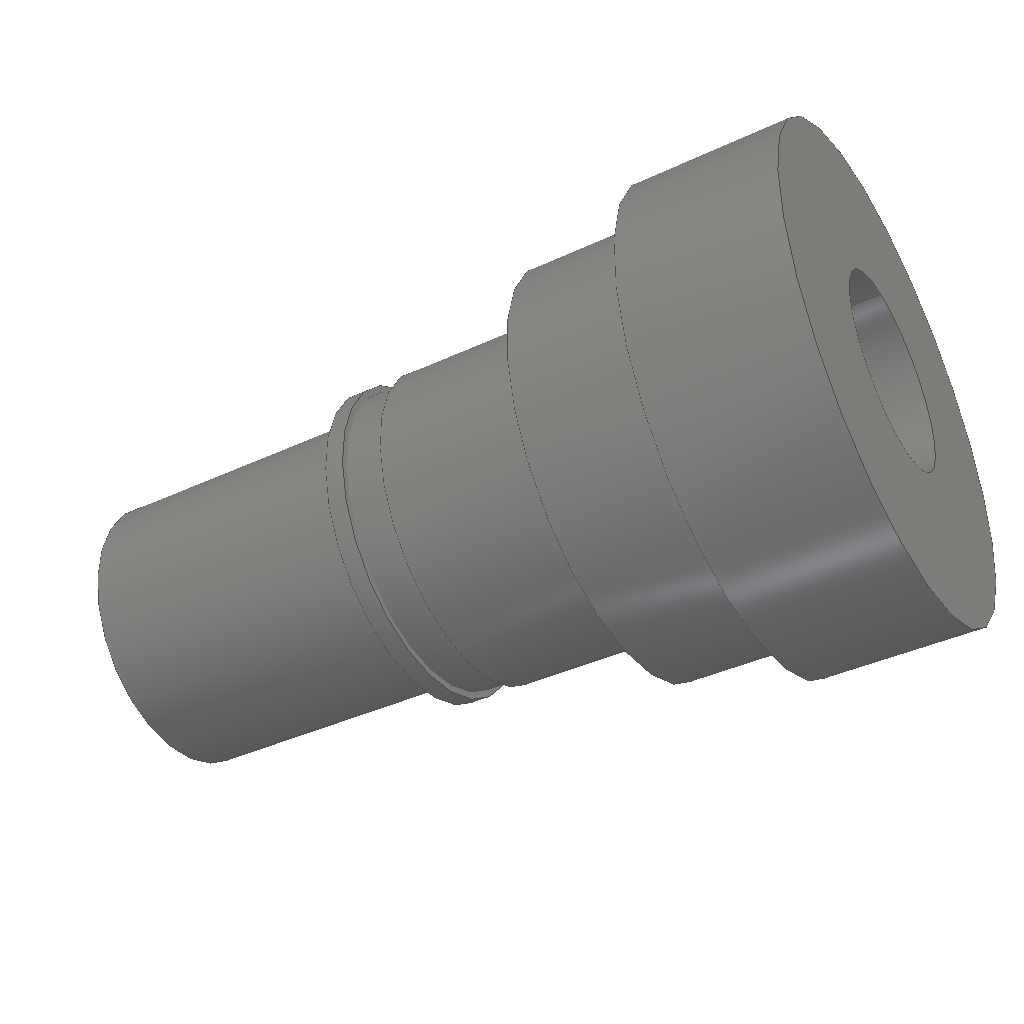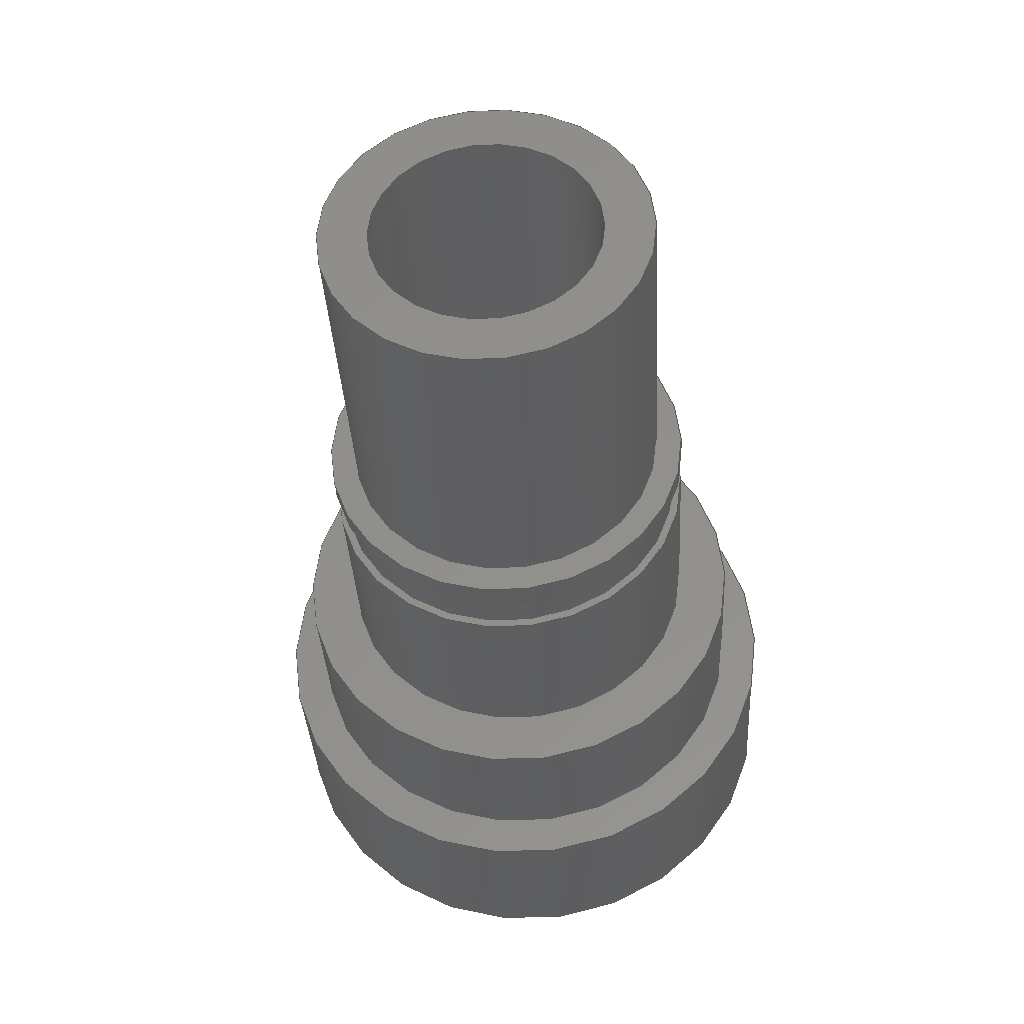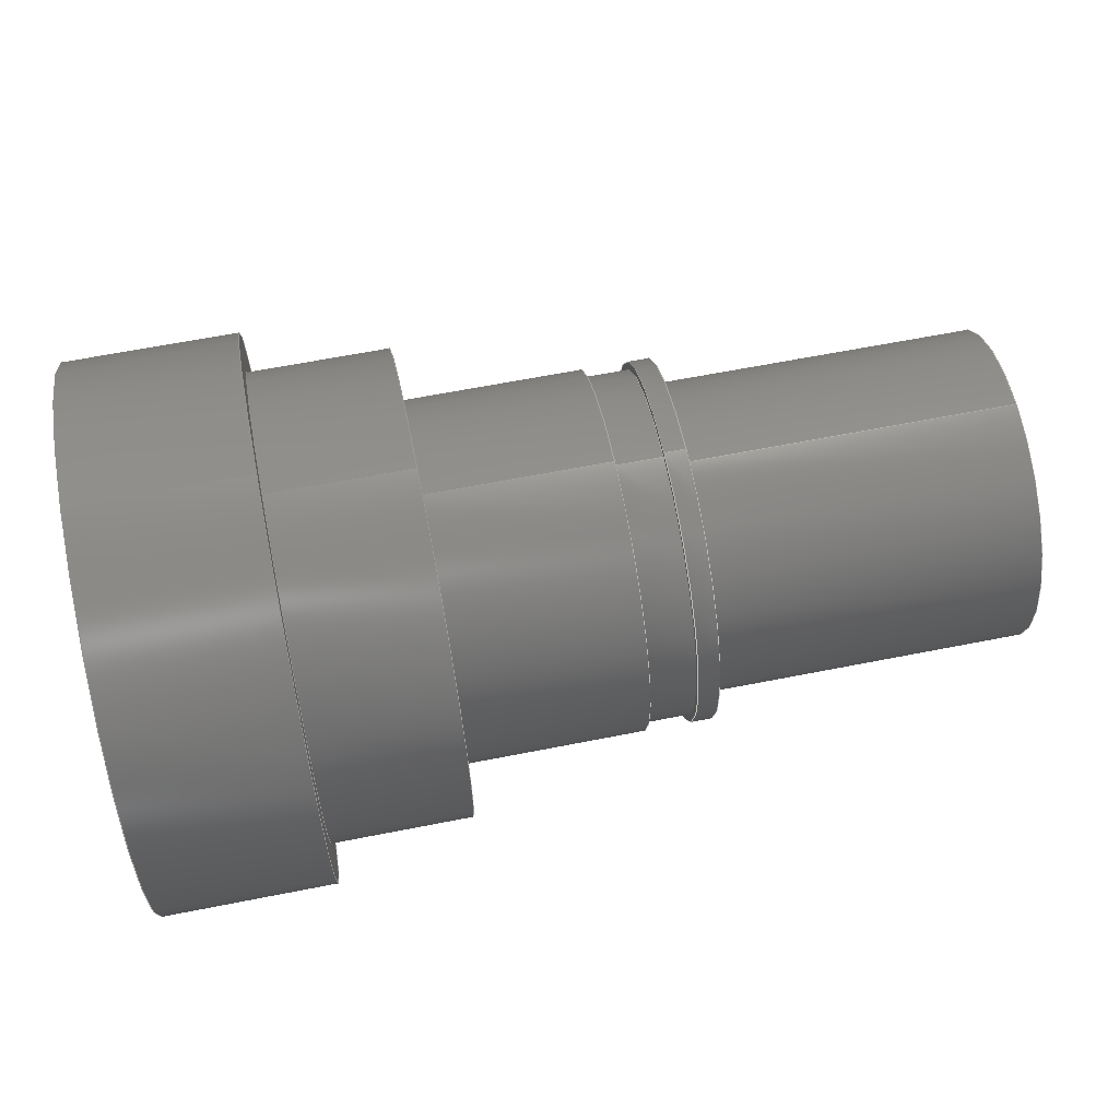
<metadata>
{"format":"step","ext":"step","renderer":"f3d","projection":"perspective","resolution":1024,"background":"white","views":[{"elev":-39.8,"azim":30.1,"up":"+Z"},{"elev":-35.9,"azim":-86.9,"up":"+Y"},{"elev":63.5,"azim":168.7,"up":"+Z"}]}
</metadata>
<code>
ISO-10303-21;
DATA;
#1=MECHANICAL_DESIGN_GEOMETRIC_PRESENTATION_REPRESENTATION('',(#4),#341);
#2=SHAPE_REPRESENTATION_RELATIONSHIP('SRR','None',#348,#3);
#3=ADVANCED_BREP_SHAPE_REPRESENTATION('',(#5),#340);
#4=STYLED_ITEM('',(#357),#5);
#5=MANIFOLD_SOLID_BREP('Body1',#181);
#6=LINE('',#297,#13);
#7=LINE('',#307,#14);
#8=LINE('',#314,#15);
#9=LINE('',#317,#16);
#10=LINE('',#327,#17);
#11=LINE('',#331,#18);
#12=LINE('',#335,#19);
#13=VECTOR('',#235,0.525);
#14=VECTOR('',#248,0.45);
#15=VECTOR('',#257,0.35);
#16=VECTOR('',#260,0.335);
#17=VECTOR('',#273,0.35);
#18=VECTOR('',#278,0.21);
#19=VECTOR('',#283,0.3);
#20=CYLINDRICAL_SURFACE('',#198,0.525);
#21=CYLINDRICAL_SURFACE('',#205,0.45);
#22=CYLINDRICAL_SURFACE('',#209,0.35);
#23=CYLINDRICAL_SURFACE('',#210,0.335);
#24=CYLINDRICAL_SURFACE('',#215,0.35);
#25=CYLINDRICAL_SURFACE('',#218,0.21);
#26=CYLINDRICAL_SURFACE('',#220,0.3);
#27=FACE_BOUND('',#49,.T.);
#28=FACE_BOUND('',#52,.T.);
#29=FACE_BOUND('',#54,.T.);
#30=FACE_BOUND('',#57,.T.);
#31=FACE_BOUND('',#61,.T.);
#32=FACE_BOUND('',#64,.T.);
#33=FACE_BOUND('',#68,.T.);
#34=FACE_OUTER_BOUND('',#48,.T.);
#35=FACE_OUTER_BOUND('',#50,.T.);
#36=FACE_OUTER_BOUND('',#51,.T.);
#37=FACE_OUTER_BOUND('',#53,.T.);
#38=FACE_OUTER_BOUND('',#55,.T.);
#39=FACE_OUTER_BOUND('',#56,.T.);
#40=FACE_OUTER_BOUND('',#58,.T.);
#41=FACE_OUTER_BOUND('',#59,.T.);
#42=FACE_OUTER_BOUND('',#60,.T.);
#43=FACE_OUTER_BOUND('',#62,.T.);
#44=FACE_OUTER_BOUND('',#63,.T.);
#45=FACE_OUTER_BOUND('',#65,.T.);
#46=FACE_OUTER_BOUND('',#66,.T.);
#47=FACE_OUTER_BOUND('',#67,.T.);
#48=EDGE_LOOP('',(#118));
#49=EDGE_LOOP('',(#119));
#50=EDGE_LOOP('',(#120,#121,#122,#123));
#51=EDGE_LOOP('',(#124));
#52=EDGE_LOOP('',(#125));
#53=EDGE_LOOP('',(#126));
#54=EDGE_LOOP('',(#127));
#55=EDGE_LOOP('',(#128,#129,#130,#131));
#56=EDGE_LOOP('',(#132));
#57=EDGE_LOOP('',(#133));
#58=EDGE_LOOP('',(#134,#135,#136,#137));
#59=EDGE_LOOP('',(#138,#139,#140,#141));
#60=EDGE_LOOP('',(#142));
#61=EDGE_LOOP('',(#143));
#62=EDGE_LOOP('',(#144,#145,#146,#147));
#63=EDGE_LOOP('',(#148));
#64=EDGE_LOOP('',(#149));
#65=EDGE_LOOP('',(#150,#151,#152,#153));
#66=EDGE_LOOP('',(#154,#155,#156,#157));
#67=EDGE_LOOP('',(#158));
#68=EDGE_LOOP('',(#159));
#69=CIRCLE('',#196,0.525);
#70=CIRCLE('',#197,0.45);
#71=CIRCLE('',#199,0.525);
#72=CIRCLE('',#201,0.21);
#73=CIRCLE('',#203,0.45);
#74=CIRCLE('',#204,0.35);
#75=CIRCLE('',#207,0.35);
#76=CIRCLE('',#208,0.335);
#77=CIRCLE('',#211,0.335);
#78=CIRCLE('',#213,0.35);
#79=CIRCLE('',#214,0.3);
#80=CIRCLE('',#216,0.35);
#81=CIRCLE('',#219,0.21);
#82=CIRCLE('',#221,0.3);
#83=VERTEX_POINT('',#290);
#84=VERTEX_POINT('',#292);
#85=VERTEX_POINT('',#295);
#86=VERTEX_POINT('',#299);
#87=VERTEX_POINT('',#302);
#88=VERTEX_POINT('',#304);
#89=VERTEX_POINT('',#309);
#90=VERTEX_POINT('',#311);
#91=VERTEX_POINT('',#316);
#92=VERTEX_POINT('',#320);
#93=VERTEX_POINT('',#322);
#94=VERTEX_POINT('',#325);
#95=VERTEX_POINT('',#330);
#96=VERTEX_POINT('',#334);
#97=EDGE_CURVE('',#83,#83,#69,.T.);
#98=EDGE_CURVE('',#84,#84,#70,.T.);
#99=EDGE_CURVE('',#85,#85,#71,.T.);
#100=EDGE_CURVE('',#85,#83,#6,.T.);
#101=EDGE_CURVE('',#86,#86,#72,.T.);
#102=EDGE_CURVE('',#87,#87,#73,.T.);
#103=EDGE_CURVE('',#88,#88,#74,.T.);
#104=EDGE_CURVE('',#84,#87,#7,.T.);
#105=EDGE_CURVE('',#89,#89,#75,.T.);
#106=EDGE_CURVE('',#90,#90,#76,.T.);
#107=EDGE_CURVE('',#88,#89,#8,.T.);
#108=EDGE_CURVE('',#90,#91,#9,.T.);
#109=EDGE_CURVE('',#91,#91,#77,.T.);
#110=EDGE_CURVE('',#92,#92,#78,.T.);
#111=EDGE_CURVE('',#93,#93,#79,.T.);
#112=EDGE_CURVE('',#94,#94,#80,.T.);
#113=EDGE_CURVE('',#94,#92,#10,.T.);
#114=EDGE_CURVE('',#86,#95,#11,.T.);
#115=EDGE_CURVE('',#95,#95,#81,.T.);
#116=EDGE_CURVE('',#93,#96,#12,.T.);
#117=EDGE_CURVE('',#96,#96,#82,.T.);
#118=ORIENTED_EDGE('',*,*,#97,.F.);
#119=ORIENTED_EDGE('',*,*,#98,.T.);
#120=ORIENTED_EDGE('',*,*,#99,.F.);
#121=ORIENTED_EDGE('',*,*,#100,.T.);
#122=ORIENTED_EDGE('',*,*,#97,.T.);
#123=ORIENTED_EDGE('',*,*,#100,.F.);
#124=ORIENTED_EDGE('',*,*,#99,.T.);
#125=ORIENTED_EDGE('',*,*,#101,.T.);
#126=ORIENTED_EDGE('',*,*,#102,.F.);
#127=ORIENTED_EDGE('',*,*,#103,.T.);
#128=ORIENTED_EDGE('',*,*,#98,.F.);
#129=ORIENTED_EDGE('',*,*,#104,.T.);
#130=ORIENTED_EDGE('',*,*,#102,.T.);
#131=ORIENTED_EDGE('',*,*,#104,.F.);
#132=ORIENTED_EDGE('',*,*,#105,.F.);
#133=ORIENTED_EDGE('',*,*,#106,.T.);
#134=ORIENTED_EDGE('',*,*,#103,.F.);
#135=ORIENTED_EDGE('',*,*,#107,.T.);
#136=ORIENTED_EDGE('',*,*,#105,.T.);
#137=ORIENTED_EDGE('',*,*,#107,.F.);
#138=ORIENTED_EDGE('',*,*,#106,.F.);
#139=ORIENTED_EDGE('',*,*,#108,.T.);
#140=ORIENTED_EDGE('',*,*,#109,.F.);
#141=ORIENTED_EDGE('',*,*,#108,.F.);
#142=ORIENTED_EDGE('',*,*,#110,.F.);
#143=ORIENTED_EDGE('',*,*,#111,.T.);
#144=ORIENTED_EDGE('',*,*,#112,.F.);
#145=ORIENTED_EDGE('',*,*,#113,.T.);
#146=ORIENTED_EDGE('',*,*,#110,.T.);
#147=ORIENTED_EDGE('',*,*,#113,.F.);
#148=ORIENTED_EDGE('',*,*,#112,.T.);
#149=ORIENTED_EDGE('',*,*,#109,.T.);
#150=ORIENTED_EDGE('',*,*,#101,.F.);
#151=ORIENTED_EDGE('',*,*,#114,.T.);
#152=ORIENTED_EDGE('',*,*,#115,.T.);
#153=ORIENTED_EDGE('',*,*,#114,.F.);
#154=ORIENTED_EDGE('',*,*,#111,.F.);
#155=ORIENTED_EDGE('',*,*,#116,.T.);
#156=ORIENTED_EDGE('',*,*,#117,.T.);
#157=ORIENTED_EDGE('',*,*,#116,.F.);
#158=ORIENTED_EDGE('',*,*,#117,.F.);
#159=ORIENTED_EDGE('',*,*,#115,.F.);
#160=PLANE('',#195);
#161=PLANE('',#200);
#162=PLANE('',#202);
#163=PLANE('',#206);
#164=PLANE('',#212);
#165=PLANE('',#217);
#166=PLANE('',#222);
#167=ADVANCED_FACE('',(#34,#27),#160,.F.);
#168=ADVANCED_FACE('',(#35),#20,.T.);
#169=ADVANCED_FACE('',(#36,#28),#161,.T.);
#170=ADVANCED_FACE('',(#37,#29),#162,.F.);
#171=ADVANCED_FACE('',(#38),#21,.T.);
#172=ADVANCED_FACE('',(#39,#30),#163,.F.);
#173=ADVANCED_FACE('',(#40),#22,.T.);
#174=ADVANCED_FACE('',(#41),#23,.T.);
#175=ADVANCED_FACE('',(#42,#31),#164,.F.);
#176=ADVANCED_FACE('',(#43),#24,.T.);
#177=ADVANCED_FACE('',(#44,#32),#165,.T.);
#178=ADVANCED_FACE('',(#45),#25,.F.);
#179=ADVANCED_FACE('',(#46),#26,.T.);
#180=ADVANCED_FACE('',(#47,#33),#166,.F.);
#181=CLOSED_SHELL('',(#167,#168,#169,#170,#171,#172,#173,#174,#175,#176,
#177,#178,#179,#180));
#182=DERIVED_UNIT_ELEMENT(#184,1);
#183=DERIVED_UNIT_ELEMENT(#343,3);
#184=(
MASS_UNIT()
NAMED_UNIT(*)
SI_UNIT(.KILO.,.GRAM.)
);
#185=DERIVED_UNIT((#182,#183));
#186=MEASURE_REPRESENTATION_ITEM('density measure',
POSITIVE_RATIO_MEASURE(7850),#185);
#187=PROPERTY_DEFINITION_REPRESENTATION(#192,#189);
#188=PROPERTY_DEFINITION_REPRESENTATION(#193,#190);
#189=REPRESENTATION('material name',(#191),#340);
#190=REPRESENTATION('density',(#186),#340);
#191=DESCRIPTIVE_REPRESENTATION_ITEM('Steel','Steel');
#192=PROPERTY_DEFINITION('material property','material name',#350);
#193=PROPERTY_DEFINITION('material property','density of part',#350);
#194=AXIS2_PLACEMENT_3D('placement',#288,#223,#224);
#195=AXIS2_PLACEMENT_3D('',#289,#225,#226);
#196=AXIS2_PLACEMENT_3D('',#291,#227,#228);
#197=AXIS2_PLACEMENT_3D('',#293,#229,#230);
#198=AXIS2_PLACEMENT_3D('',#294,#231,#232);
#199=AXIS2_PLACEMENT_3D('',#296,#233,#234);
#200=AXIS2_PLACEMENT_3D('',#298,#236,#237);
#201=AXIS2_PLACEMENT_3D('',#300,#238,#239);
#202=AXIS2_PLACEMENT_3D('',#301,#240,#241);
#203=AXIS2_PLACEMENT_3D('',#303,#242,#243);
#204=AXIS2_PLACEMENT_3D('',#305,#244,#245);
#205=AXIS2_PLACEMENT_3D('',#306,#246,#247);
#206=AXIS2_PLACEMENT_3D('',#308,#249,#250);
#207=AXIS2_PLACEMENT_3D('',#310,#251,#252);
#208=AXIS2_PLACEMENT_3D('',#312,#253,#254);
#209=AXIS2_PLACEMENT_3D('',#313,#255,#256);
#210=AXIS2_PLACEMENT_3D('',#315,#258,#259);
#211=AXIS2_PLACEMENT_3D('',#318,#261,#262);
#212=AXIS2_PLACEMENT_3D('',#319,#263,#264);
#213=AXIS2_PLACEMENT_3D('',#321,#265,#266);
#214=AXIS2_PLACEMENT_3D('',#323,#267,#268);
#215=AXIS2_PLACEMENT_3D('',#324,#269,#270);
#216=AXIS2_PLACEMENT_3D('',#326,#271,#272);
#217=AXIS2_PLACEMENT_3D('',#328,#274,#275);
#218=AXIS2_PLACEMENT_3D('',#329,#276,#277);
#219=AXIS2_PLACEMENT_3D('',#332,#279,#280);
#220=AXIS2_PLACEMENT_3D('',#333,#281,#282);
#221=AXIS2_PLACEMENT_3D('',#336,#284,#285);
#222=AXIS2_PLACEMENT_3D('',#337,#286,#287);
#223=DIRECTION('axis',(0,0,1));
#224=DIRECTION('refdir',(1,0,0));
#225=DIRECTION('center_axis',(1,0,0));
#226=DIRECTION('ref_axis',(0,0,-1));
#227=DIRECTION('center_axis',(1,0,0));
#228=DIRECTION('ref_axis',(0,0,-1));
#229=DIRECTION('center_axis',(1,0,0));
#230=DIRECTION('ref_axis',(0,0,-1));
#231=DIRECTION('center_axis',(1,0,0));
#232=DIRECTION('ref_axis',(0,0,-1));
#233=DIRECTION('center_axis',(1,0,0));
#234=DIRECTION('ref_axis',(0,0,-1));
#235=DIRECTION('',(-1,0,0));
#236=DIRECTION('center_axis',(1,0,0));
#237=DIRECTION('ref_axis',(0,0,-1));
#238=DIRECTION('center_axis',(-1,0,0));
#239=DIRECTION('ref_axis',(0,0,-1));
#240=DIRECTION('center_axis',(1,0,0));
#241=DIRECTION('ref_axis',(0,0,-1));
#242=DIRECTION('center_axis',(1,0,0));
#243=DIRECTION('ref_axis',(0,0,-1));
#244=DIRECTION('center_axis',(1,0,0));
#245=DIRECTION('ref_axis',(0,0,-1));
#246=DIRECTION('center_axis',(1,0,0));
#247=DIRECTION('ref_axis',(0,0,-1));
#248=DIRECTION('',(-1,0,0));
#249=DIRECTION('center_axis',(1,0,0));
#250=DIRECTION('ref_axis',(0,0,-1));
#251=DIRECTION('center_axis',(1,0,0));
#252=DIRECTION('ref_axis',(0,0,-1));
#253=DIRECTION('center_axis',(1,0,0));
#254=DIRECTION('ref_axis',(0,0,-1));
#255=DIRECTION('center_axis',(1,0,0));
#256=DIRECTION('ref_axis',(0,0,-1));
#257=DIRECTION('',(-1,0,0));
#258=DIRECTION('center_axis',(1,0,0));
#259=DIRECTION('ref_axis',(0,0,-1));
#260=DIRECTION('',(-1,0,0));
#261=DIRECTION('center_axis',(-1,0,0));
#262=DIRECTION('ref_axis',(0,0,-1));
#263=DIRECTION('center_axis',(1,0,0));
#264=DIRECTION('ref_axis',(0,0,-1));
#265=DIRECTION('center_axis',(1,0,0));
#266=DIRECTION('ref_axis',(0,0,-1));
#267=DIRECTION('center_axis',(1,0,0));
#268=DIRECTION('ref_axis',(0,0,-1));
#269=DIRECTION('center_axis',(1,0,0));
#270=DIRECTION('ref_axis',(0,0,-1));
#271=DIRECTION('center_axis',(1,0,0));
#272=DIRECTION('ref_axis',(0,0,-1));
#273=DIRECTION('',(-1,0,0));
#274=DIRECTION('center_axis',(1,0,0));
#275=DIRECTION('ref_axis',(0,0,-1));
#276=DIRECTION('center_axis',(1,0,0));
#277=DIRECTION('ref_axis',(0,0,-1));
#278=DIRECTION('',(-1,0,0));
#279=DIRECTION('center_axis',(-1,0,0));
#280=DIRECTION('ref_axis',(0,0,-1));
#281=DIRECTION('center_axis',(1,0,0));
#282=DIRECTION('ref_axis',(0,0,-1));
#283=DIRECTION('',(-1,0,0));
#284=DIRECTION('center_axis',(1,0,0));
#285=DIRECTION('ref_axis',(0,0,-1));
#286=DIRECTION('center_axis',(1,0,0));
#287=DIRECTION('ref_axis',(0,0,-1));
#288=CARTESIAN_POINT('',(0,0,0));
#289=CARTESIAN_POINT('Origin',(1.37,0,0));
#290=CARTESIAN_POINT('',(1.37,-6.429e-17,0.525));
#291=CARTESIAN_POINT('Origin',(1.37,0,0));
#292=CARTESIAN_POINT('',(1.37,-5.511e-17,0.45));
#293=CARTESIAN_POINT('Origin',(1.37,0,0));
#294=CARTESIAN_POINT('Origin',(1.37,0,0));
#295=CARTESIAN_POINT('',(1.7,-6.429e-17,0.525));
#296=CARTESIAN_POINT('Origin',(1.7,0,0));
#297=CARTESIAN_POINT('',(1.37,-6.429e-17,0.525));
#298=CARTESIAN_POINT('Origin',(1.7,0,0));
#299=CARTESIAN_POINT('',(1.7,-2.572e-17,0.21));
#300=CARTESIAN_POINT('Origin',(1.7,0,0));
#301=CARTESIAN_POINT('Origin',(1.1,0,0));
#302=CARTESIAN_POINT('',(1.1,-5.511e-17,0.45));
#303=CARTESIAN_POINT('Origin',(1.1,0,0));
#304=CARTESIAN_POINT('',(1.1,-4.286e-17,0.35));
#305=CARTESIAN_POINT('Origin',(1.1,0,0));
#306=CARTESIAN_POINT('Origin',(1.1,0,0));
#307=CARTESIAN_POINT('',(1.1,-5.511e-17,0.45));
#308=CARTESIAN_POINT('Origin',(0.75,0,0));
#309=CARTESIAN_POINT('',(0.75,-4.286e-17,0.35));
#310=CARTESIAN_POINT('Origin',(0.75,0,0));
#311=CARTESIAN_POINT('',(0.75,-4.103e-17,0.335));
#312=CARTESIAN_POINT('Origin',(0.75,0,0));
#313=CARTESIAN_POINT('Origin',(0.75,0,0));
#314=CARTESIAN_POINT('',(0.75,-4.286e-17,0.35));
#315=CARTESIAN_POINT('Origin',(0.66,0,0));
#316=CARTESIAN_POINT('',(0.66,-4.103e-17,0.335));
#317=CARTESIAN_POINT('',(0.66,-4.103e-17,0.335));
#318=CARTESIAN_POINT('Origin',(0.66,0,0));
#319=CARTESIAN_POINT('Origin',(0.62,0,0));
#320=CARTESIAN_POINT('',(0.62,-4.286e-17,0.35));
#321=CARTESIAN_POINT('Origin',(0.62,0,0));
#322=CARTESIAN_POINT('',(0.62,-3.674e-17,0.3));
#323=CARTESIAN_POINT('Origin',(0.62,0,0));
#324=CARTESIAN_POINT('Origin',(0.62,0,0));
#325=CARTESIAN_POINT('',(0.66,-4.286e-17,0.35));
#326=CARTESIAN_POINT('Origin',(0.66,0,0));
#327=CARTESIAN_POINT('',(0.62,-4.286e-17,0.35));
#328=CARTESIAN_POINT('Origin',(0.66,0,0));
#329=CARTESIAN_POINT('Origin',(0,0,0));
#330=CARTESIAN_POINT('',(0,-2.572e-17,0.21));
#331=CARTESIAN_POINT('',(0,-2.572e-17,0.21));
#332=CARTESIAN_POINT('Origin',(0,0,0));
#333=CARTESIAN_POINT('Origin',(0,0,0));
#334=CARTESIAN_POINT('',(0,-3.674e-17,0.3));
#335=CARTESIAN_POINT('',(0,-3.674e-17,0.3));
#336=CARTESIAN_POINT('Origin',(0,0,0));
#337=CARTESIAN_POINT('Origin',(0,0,0));
#338=UNCERTAINTY_MEASURE_WITH_UNIT(LENGTH_MEASURE(0.001),#342,
'DISTANCE_ACCURACY_VALUE',
'Maximum model space distance between geometric entities at asserted c
onnectivities');
#339=UNCERTAINTY_MEASURE_WITH_UNIT(LENGTH_MEASURE(0.001),#342,
'DISTANCE_ACCURACY_VALUE',
'Maximum model space distance between geometric entities at asserted c
onnectivities');
#340=(
GEOMETRIC_REPRESENTATION_CONTEXT(3)
GLOBAL_UNCERTAINTY_ASSIGNED_CONTEXT((#338))
GLOBAL_UNIT_ASSIGNED_CONTEXT((#342,#344,#345))
REPRESENTATION_CONTEXT('','3D')
);
#341=(
GEOMETRIC_REPRESENTATION_CONTEXT(3)
GLOBAL_UNCERTAINTY_ASSIGNED_CONTEXT((#339))
GLOBAL_UNIT_ASSIGNED_CONTEXT((#342,#344,#345))
REPRESENTATION_CONTEXT('','3D')
);
#342=(
LENGTH_UNIT()
NAMED_UNIT(*)
SI_UNIT(.CENTI.,.METRE.)
);
#343=(
LENGTH_UNIT()
NAMED_UNIT(*)
SI_UNIT($,.METRE.)
);
#344=(
NAMED_UNIT(*)
PLANE_ANGLE_UNIT()
SI_UNIT($,.RADIAN.)
);
#345=(
NAMED_UNIT(*)
SI_UNIT($,.STERADIAN.)
SOLID_ANGLE_UNIT()
);
#346=SHAPE_DEFINITION_REPRESENTATION(#347,#348);
#347=PRODUCT_DEFINITION_SHAPE('',$,#350);
#348=SHAPE_REPRESENTATION('',(#194),#340);
#349=PRODUCT_DEFINITION_CONTEXT('part definition',#354,'design');
#350=PRODUCT_DEFINITION('Shaft','Shaft',#351,#349);
#351=PRODUCT_DEFINITION_FORMATION('',$,#356);
#352=PRODUCT_RELATED_PRODUCT_CATEGORY('Shaft','Shaft',(#356));
#353=APPLICATION_PROTOCOL_DEFINITION('international standard',
'automotive_design',2009,#354);
#354=APPLICATION_CONTEXT(
'Core Data for Automotive Mechanical Design Process');
#355=PRODUCT_CONTEXT('part definition',#354,'mechanical');
#356=PRODUCT('Shaft','Shaft',$,(#355));
#357=PRESENTATION_STYLE_ASSIGNMENT((#358));
#358=SURFACE_STYLE_USAGE(.BOTH.,#359);
#359=SURFACE_SIDE_STYLE('',(#360));
#360=SURFACE_STYLE_FILL_AREA(#361);
#361=FILL_AREA_STYLE('Steel - Satin',(#362));
#362=FILL_AREA_STYLE_COLOUR('Steel - Satin',#363);
#363=COLOUR_RGB('Steel - Satin',0.6275,0.6275,0.6275);
ENDSEC;
END-ISO-10303-21;

</code>
